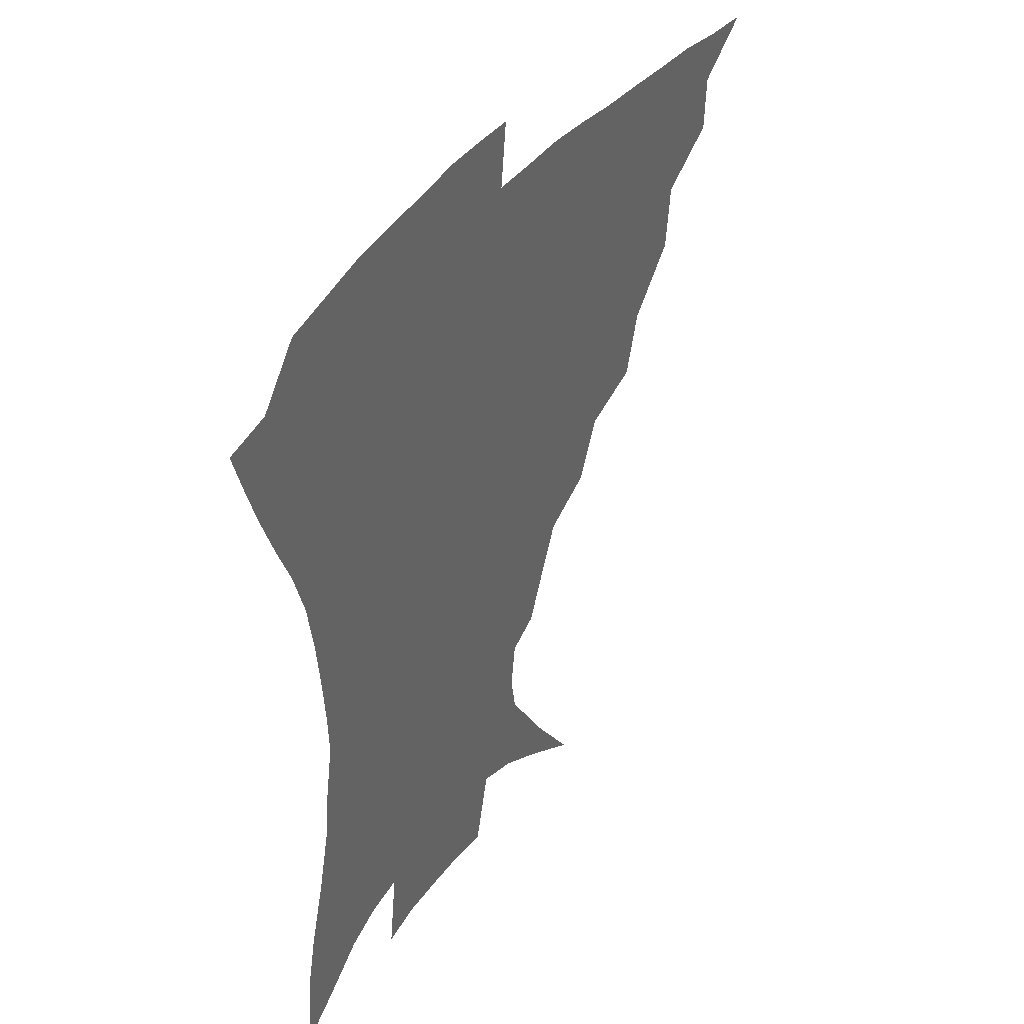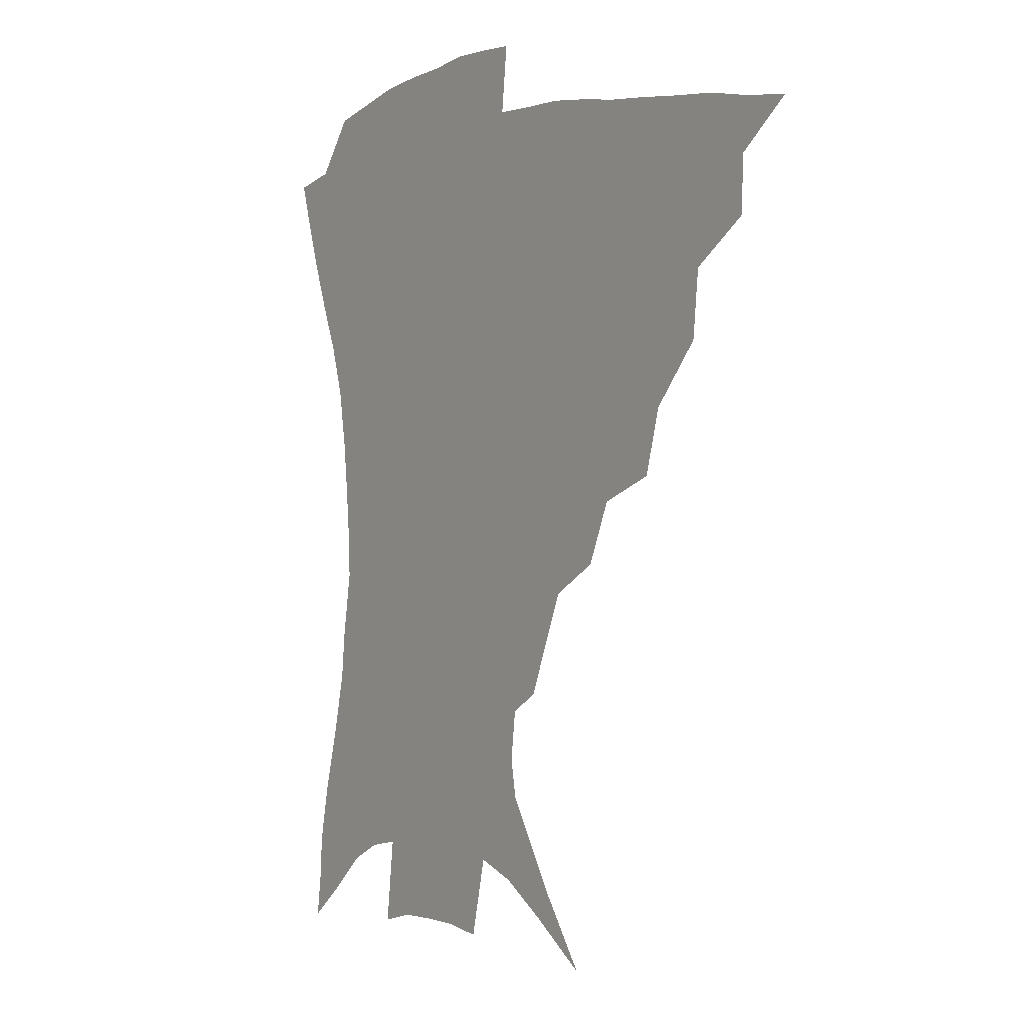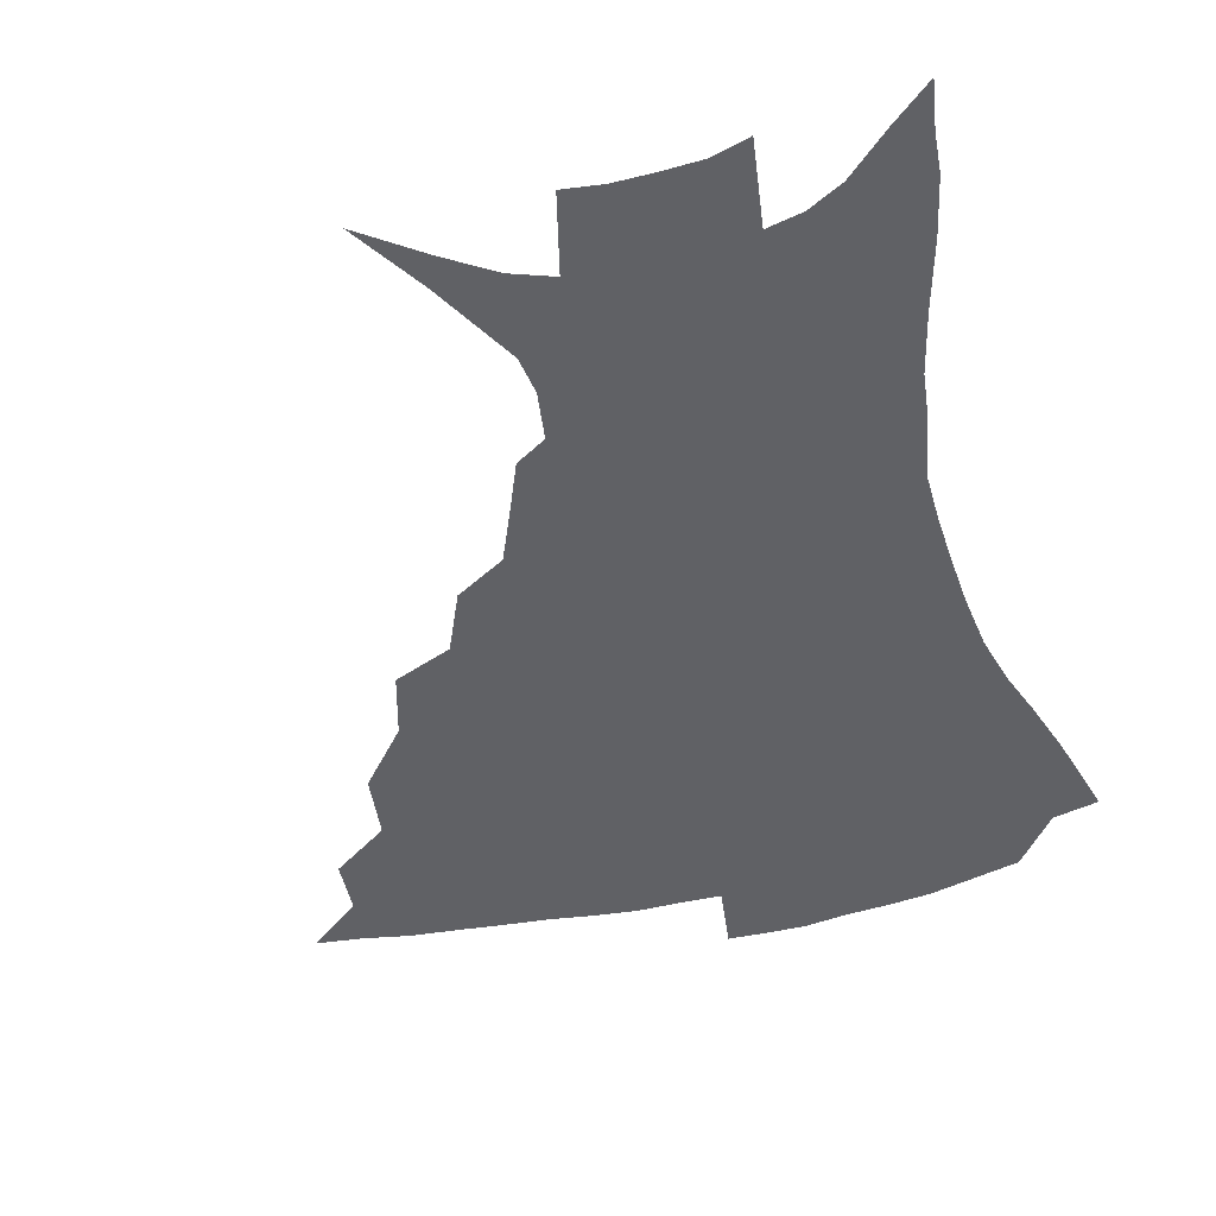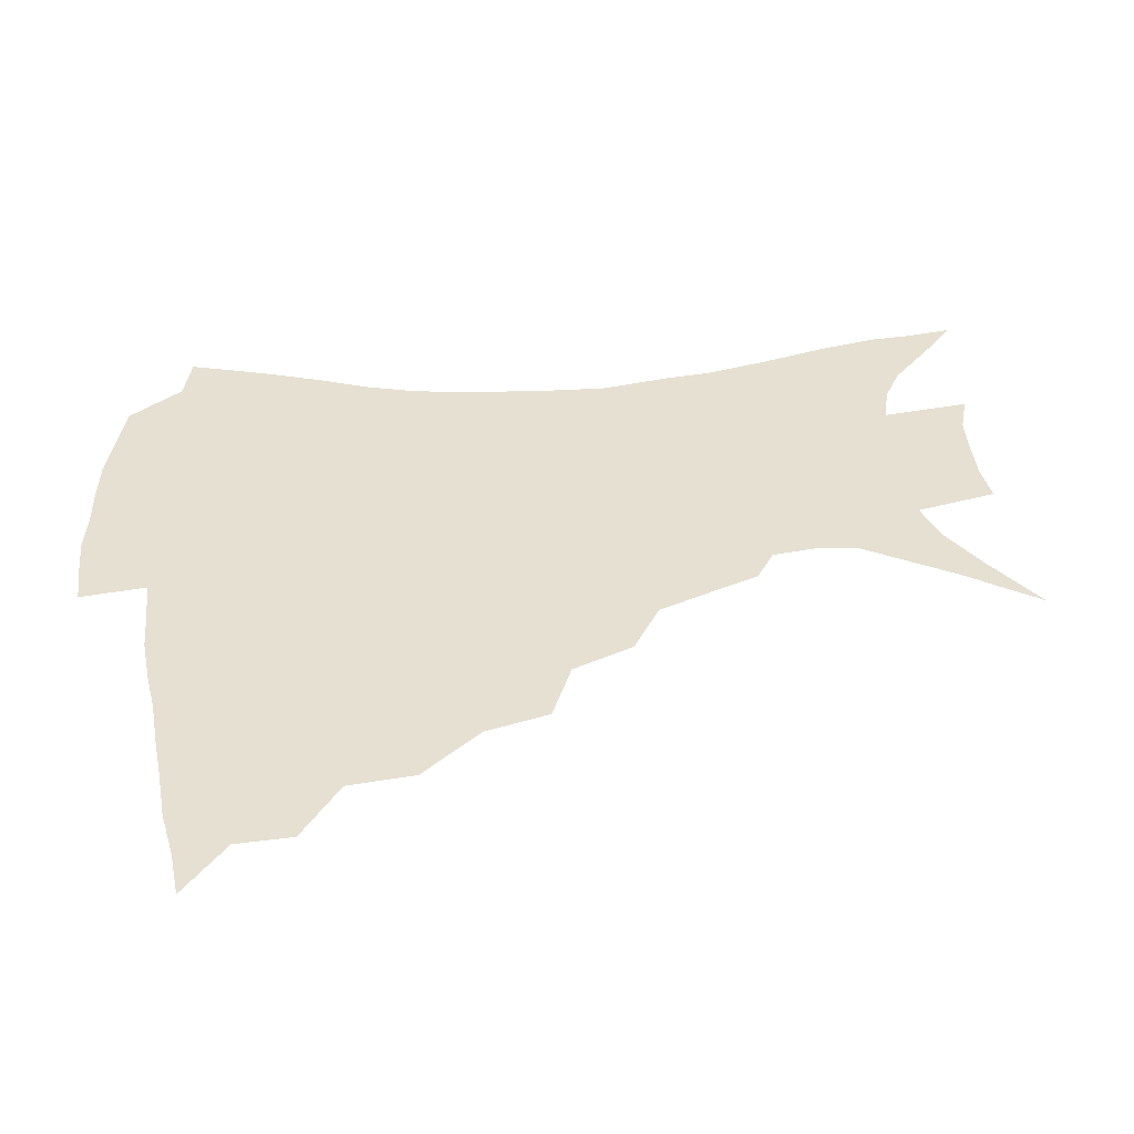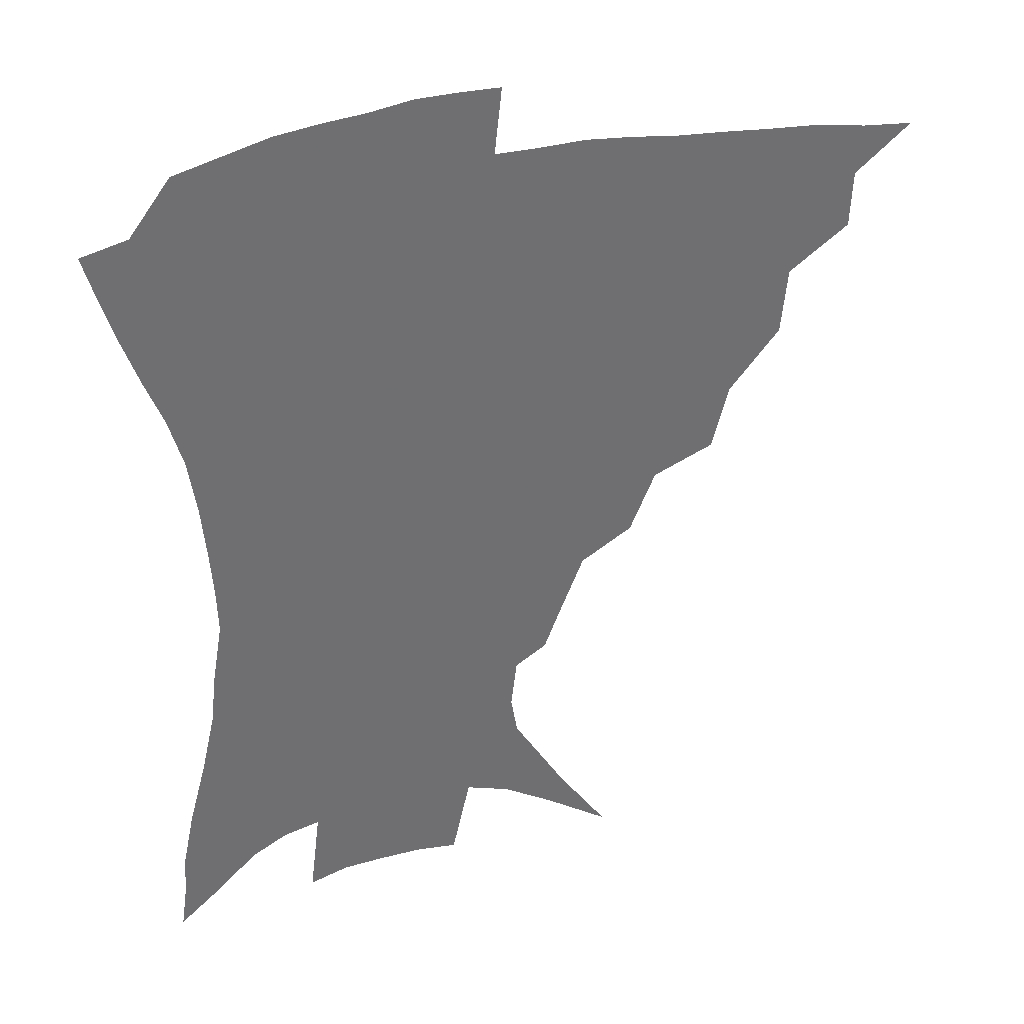
<metadata>
{"format":"obj","ext":"obj","renderer":"f3d","projection":"perspective","resolution":1024,"background":"white","views":[{"elev":42.4,"azim":124.6,"up":"+Y"},{"elev":1.9,"azim":-126.4,"up":"+Y"},{"elev":-48.1,"azim":14.0,"up":"+Z"},{"elev":37.8,"azim":-96.9,"up":"+Z"},{"elev":35.7,"azim":162.8,"up":"+Y"}]}
</metadata>
<code>
v 435.1 385.9 0
v 453.8 352.2 0
v 453.1 370.6 0
v 451.4 387.3 0
v 475.4 316 0
v 473.4 337.8 0
v 471.5 356.2 0
v 469.3 372.6 0
v 467.5 389.9 0
v 497.5 274.3 0
v 492 295.7 0
v 492.5 325.4 0
v 490 343 0
v 487.4 358.8 0
v 485.1 374.8 0
v 483.6 390.9 0
v 525.8 245.4 0
v 517.4 265.8 0
v 512.1 289.4 0
v 510.6 314.7 0
v 507.5 330.1 0
v 505.1 345.8 0
v 503.1 361 0
v 501.4 376.2 0
v 499.4 392.2 0
v 556.3 200.7 0
v 550.5 215.7 0
v 542.8 235 0
v 534.9 258.9 0
v 529.7 280.9 0
v 526.2 299.7 0
v 524.4 319.2 0
v 522.1 333.7 0
v 519.8 348.1 0
v 518 362.8 0
v 516.5 377.7 0
v 515 393.2 0
v 532.7 112 0
v 549.2 135.9 0
v 566.5 164.8 0
v 568.6 177.6 0
v 566.7 194 0
v 562.1 210.6 0
v 556.4 229.9 0
v 550.5 246.2 0
v 545.3 271 0
v 541.8 287.8 0
v 539.4 305.1 0
v 537.8 321.8 0
v 536.1 336.1 0
v 534 349.8 0
v 532.7 364.2 0
v 531.5 379 0
v 530.1 395 0
v 554 126.3 0
v 568.4 151.2 0
v 575.2 169.2 0
v 575.7 186.6 0
v 573 206.4 0
v 568.8 222.8 0
v 564.2 236.4 0
v 559.8 258.5 0
v 556.2 275.8 0
v 554 293.6 0
v 552.5 310.3 0
v 551.3 324.8 0
v 550.3 338.1 0
v 549.3 351.7 0
v 547.1 365.4 0
v 546.6 379.6 0
v 544.8 396.2 0
v 570.5 136.3 0
v 581.4 159.8 0
v 583.7 176.3 0
v 582.7 195.3 0
v 580.4 213.8 0
v 576.6 229.3 0
v 573 245.7 0
v 569.9 266.1 0
v 567.6 282.4 0
v 566 297.8 0
v 564.9 312.1 0
v 563.7 325.3 0
v 564.7 341.1 0
v 563.4 353.1 0
v 563 365.9 0
v 561 380.4 0
v 559.7 395.7 0
v 584.9 141.1 0
v 591.5 165 0
v 591.8 184.1 0
v 589.8 199.2 0
v 588.6 217.7 0
v 584.7 235.2 0
v 582.5 250.6 0
v 580 271.6 0
v 578.5 284.4 0
v 577.6 300 0
v 577.7 315.7 0
v 576.9 328 0
v 576.9 340.9 0
v 576.5 353.6 0
v 576.1 366.6 0
v 575.4 379.9 0
v 573.9 395.7 0
v 571.5 417.5 0
v 591 114.1 0
v 597.4 146.8 0
v 600.1 166.1 0
v 599.6 185.2 0
v 599.2 190.7 0
v 596 221 0
v 593.9 234.5 0
v 591.6 257 0
v 590.3 272.7 0
v 589.6 288.4 0
v 589.3 302.3 0
v 589.5 317 0
v 589.9 330 0
v 589.7 341.4 0
v 590 354.2 0
v 589.6 367 0
v 588.7 381.2 0
v 587.3 397.8 0
v 584.8 417.7 0
v 604.6 115.5 0
v 608 146.6 0
v 609.1 168.8 0
v 608.3 185.8 0
v 606.9 206.9 0
v 604.2 224.7 0
v 603 239.5 0
v 601.1 257.5 0
v 600.5 273.9 0
v 600.3 288.2 0
v 600.4 301.3 0
v 601 316.3 0
v 601.6 329.1 0
v 602.6 341.9 0
v 602.9 354.2 0
v 603.1 366.8 0
v 602.4 381.3 0
v 601.3 397.2 0
v 598.5 417.4 0
v 618.5 115.2 0
v 618.6 146.1 0
v 617.9 169.8 0
v 616.9 189.5 0
v 615.1 207.8 0
v 613.2 223.3 0
v 611.5 242.8 0
v 610.9 257 0
v 610.4 273.8 0
v 610.7 288.2 0
v 611.5 302.8 0
v 612.5 316.3 0
v 613.8 329.7 0
v 614.9 341.7 0
v 615.8 353.7 0
v 616.4 366.5 0
v 616.4 380.2 0
v 616 394.9 0
v 613 415.1 0
v 632 114.3 0
v 630 141.3 0
v 627.2 167.9 0
v 625.5 188.6 0
v 623.4 207.8 0
v 621.6 226.4 0
v 621 239.9 0
v 620.1 257.6 0
v 620.1 272.7 0
v 620.8 288 0
v 622 301 0
v 623.5 315.4 0
v 625.2 328.6 0
v 626.8 340.3 0
v 629.2 353.1 0
v 630.5 365.3 0
v 630.5 378.8 0
v 630.3 393.3 0
v 627.3 413.7 0
v 644.8 110.4 0
v 641.4 139.5 0
v 637.2 164.8 0
v 633.8 189.6 0
v 632.3 205.7 0
v 630.9 222 0
v 630 237.9 0
v 629.5 254 0
v 629.9 268.6 0
v 630.8 284.1 0
v 632.1 299.1 0
v 634.1 315.4 0
v 636.3 326.6 0
v 638.3 337.9 0
v 641.5 352.3 0
v 643.3 364 0
v 644.4 376.6 0
v 645.2 389.8 0
v 641.8 411.6 0
v 653.6 136.5 0
v 648.2 159.7 0
v 644.1 182.6 0
v 641.5 201.7 0
v 639.5 219.7 0
v 638.9 234.8 0
v 638.8 249.9 0
v 639.6 263.3 0
v 640.1 281.3 0
v 641.8 297.6 0
v 644.3 311 0
v 647.1 324.7 0
v 650.1 337 0
v 653.1 349.9 0
v 655.7 362.2 0
v 657.6 374.8 0
v 658.6 388.4 0
v 657.1 407.5 0
v 665.4 130 0
v 660.4 151.1 0
v 654.9 175 0
v 652.9 191.9 0
v 649.4 212.6 0
v 648.4 228.7 0
v 648 244.3 0
v 648.5 259.3 0
v 649.3 275.9 0
v 651.1 292.2 0
v 654 305.5 0
v 657.2 321.8 0
v 661 333.5 0
v 664.7 347.5 0
v 668.1 359.8 0
v 670.9 372.7 0
v 672.2 387.2 0
v 672.7 403.2 0
v 679.9 116.2 0
v 674.3 138.5 0
v 668.2 162.4 0
v 664.8 181.5 0
v 660.6 202.2 0
v 659.2 218.2 0
v 659.1 232.7 0
v 658.1 250.6 0
v 658.4 268.5 0
v 660.5 283.1 0
v 663.2 298.7 0
v 666.5 315.5 0
v 671.4 327.5 0
v 675.9 343.5 0
v 680.6 356.2 0
v 684.3 370.1 0
v 686.3 384.9 0
v 693.2 104.7 0
v 690.9 120.3 0
v 690.1 133.8 0
v 686.2 153.1 0
v 679.9 176.8 0
v 675.3 197.4 0
v 673.8 212.4 0
v 670.1 235 0
v 670.6 250 0
v 671.8 266 0
v 673.4 283.8 0
v 676.2 302.7 0
v 681 319.5 0
v 687 334.7 0
v 693.1 352 0
v 697.7 367 0
v 701.7 381 0
v 721 391 0
f 3 4 1
f 6 7 2
f 2 7 3
f 7 8 3
f 3 8 4
f 8 9 4
f 11 12 5
f 5 12 6
f 12 13 6
f 6 13 7
f 13 14 7
f 7 14 8
f 14 15 8
f 8 15 9
f 15 16 9
f 18 19 10
f 10 19 11
f 19 20 11
f 11 20 12
f 20 21 12
f 12 21 13
f 21 22 13
f 13 22 14
f 22 23 14
f 14 23 15
f 23 24 15
f 15 24 16
f 24 25 16
f 28 29 17
f 17 29 18
f 29 30 18
f 18 30 19
f 30 31 19
f 19 31 20
f 31 32 20
f 20 32 21
f 32 33 21
f 21 33 22
f 33 34 22
f 22 34 23
f 34 35 23
f 23 35 24
f 35 36 24
f 24 36 25
f 36 37 25
f 42 43 26
f 26 43 27
f 43 44 27
f 27 44 28
f 44 45 28
f 28 45 29
f 45 46 29
f 29 46 30
f 46 47 30
f 30 47 31
f 47 48 31
f 31 48 32
f 48 49 32
f 32 49 33
f 49 50 33
f 33 50 34
f 50 51 34
f 34 51 35
f 51 52 35
f 35 52 36
f 52 53 36
f 36 53 37
f 53 54 37
f 38 55 39
f 55 56 39
f 39 56 40
f 56 57 40
f 40 57 41
f 57 58 41
f 41 58 42
f 58 59 42
f 42 59 43
f 59 60 43
f 43 60 44
f 60 61 44
f 44 61 45
f 61 62 45
f 45 62 46
f 62 63 46
f 46 63 47
f 63 64 47
f 47 64 48
f 64 65 48
f 48 65 49
f 65 66 49
f 49 66 50
f 66 67 50
f 50 67 51
f 67 68 51
f 51 68 52
f 68 69 52
f 52 69 53
f 69 70 53
f 53 70 54
f 70 71 54
f 55 72 56
f 72 73 56
f 56 73 57
f 73 74 57
f 57 74 58
f 74 75 58
f 58 75 59
f 75 76 59
f 59 76 60
f 76 77 60
f 60 77 61
f 77 78 61
f 61 78 62
f 78 79 62
f 62 79 63
f 79 80 63
f 63 80 64
f 80 81 64
f 64 81 65
f 81 82 65
f 65 82 66
f 82 83 66
f 66 83 67
f 83 84 67
f 67 84 68
f 84 85 68
f 68 85 69
f 85 86 69
f 69 86 70
f 86 87 70
f 70 87 71
f 87 88 71
f 72 89 73
f 89 90 73
f 73 90 74
f 90 91 74
f 74 91 75
f 91 92 75
f 75 92 76
f 92 93 76
f 76 93 77
f 93 94 77
f 77 94 78
f 94 95 78
f 78 95 79
f 95 96 79
f 79 96 80
f 96 97 80
f 80 97 81
f 97 98 81
f 81 98 82
f 98 99 82
f 82 99 83
f 99 100 83
f 83 100 84
f 100 101 84
f 84 101 85
f 101 102 85
f 85 102 86
f 102 103 86
f 86 103 87
f 103 104 87
f 87 104 88
f 104 105 88
f 107 108 89
f 89 108 90
f 108 109 90
f 90 109 91
f 109 110 91
f 91 110 92
f 110 111 92
f 92 111 93
f 111 112 93
f 93 112 94
f 112 113 94
f 94 113 95
f 113 114 95
f 95 114 96
f 114 115 96
f 96 115 97
f 115 116 97
f 97 116 98
f 116 117 98
f 98 117 99
f 117 118 99
f 99 118 100
f 118 119 100
f 100 119 101
f 119 120 101
f 101 120 102
f 120 121 102
f 102 121 103
f 121 122 103
f 103 122 104
f 122 123 104
f 104 123 105
f 123 124 105
f 105 124 106
f 124 125 106
f 107 126 108
f 126 127 108
f 108 127 109
f 127 128 109
f 109 128 110
f 128 129 110
f 110 129 111
f 129 130 111
f 111 130 112
f 130 131 112
f 112 131 113
f 131 132 113
f 113 132 114
f 132 133 114
f 114 133 115
f 133 134 115
f 115 134 116
f 134 135 116
f 116 135 117
f 135 136 117
f 117 136 118
f 136 137 118
f 118 137 119
f 137 138 119
f 119 138 120
f 138 139 120
f 120 139 121
f 139 140 121
f 121 140 122
f 140 141 122
f 122 141 123
f 141 142 123
f 123 142 124
f 142 143 124
f 124 143 125
f 143 144 125
f 126 145 127
f 145 146 127
f 127 146 128
f 146 147 128
f 128 147 129
f 147 148 129
f 129 148 130
f 148 149 130
f 130 149 131
f 149 150 131
f 131 150 132
f 150 151 132
f 132 151 133
f 151 152 133
f 133 152 134
f 152 153 134
f 134 153 135
f 153 154 135
f 135 154 136
f 154 155 136
f 136 155 137
f 155 156 137
f 137 156 138
f 156 157 138
f 138 157 139
f 157 158 139
f 139 158 140
f 158 159 140
f 140 159 141
f 159 160 141
f 141 160 142
f 160 161 142
f 142 161 143
f 161 162 143
f 143 162 144
f 162 163 144
f 145 164 146
f 164 165 146
f 146 165 147
f 165 166 147
f 147 166 148
f 166 167 148
f 148 167 149
f 167 168 149
f 149 168 150
f 168 169 150
f 150 169 151
f 169 170 151
f 151 170 152
f 170 171 152
f 152 171 153
f 171 172 153
f 153 172 154
f 172 173 154
f 154 173 155
f 173 174 155
f 155 174 156
f 174 175 156
f 156 175 157
f 175 176 157
f 157 176 158
f 176 177 158
f 158 177 159
f 177 178 159
f 159 178 160
f 178 179 160
f 160 179 161
f 179 180 161
f 161 180 162
f 180 181 162
f 162 181 163
f 181 182 163
f 164 183 165
f 183 184 165
f 165 184 166
f 184 185 166
f 166 185 167
f 185 186 167
f 167 186 168
f 186 187 168
f 168 187 169
f 187 188 169
f 169 188 170
f 188 189 170
f 170 189 171
f 189 190 171
f 171 190 172
f 190 191 172
f 172 191 173
f 191 192 173
f 173 192 174
f 192 193 174
f 174 193 175
f 193 194 175
f 175 194 176
f 194 195 176
f 176 195 177
f 195 196 177
f 177 196 178
f 196 197 178
f 178 197 179
f 197 198 179
f 179 198 180
f 198 199 180
f 180 199 181
f 199 200 181
f 181 200 182
f 200 201 182
f 184 202 185
f 202 203 185
f 185 203 186
f 203 204 186
f 186 204 187
f 204 205 187
f 187 205 188
f 205 206 188
f 188 206 189
f 206 207 189
f 189 207 190
f 207 208 190
f 190 208 191
f 208 209 191
f 191 209 192
f 209 210 192
f 192 210 193
f 210 211 193
f 193 211 194
f 211 212 194
f 194 212 195
f 212 213 195
f 195 213 196
f 213 214 196
f 196 214 197
f 214 215 197
f 197 215 198
f 215 216 198
f 198 216 199
f 216 217 199
f 199 217 200
f 217 218 200
f 200 218 201
f 218 219 201
f 202 220 203
f 220 221 203
f 203 221 204
f 221 222 204
f 204 222 205
f 222 223 205
f 205 223 206
f 223 224 206
f 206 224 207
f 224 225 207
f 207 225 208
f 225 226 208
f 208 226 209
f 226 227 209
f 209 227 210
f 227 228 210
f 210 228 211
f 228 229 211
f 211 229 212
f 229 230 212
f 212 230 213
f 230 231 213
f 213 231 214
f 231 232 214
f 214 232 215
f 232 233 215
f 215 233 216
f 233 234 216
f 216 234 217
f 234 235 217
f 217 235 218
f 235 236 218
f 218 236 219
f 236 237 219
f 220 238 221
f 238 239 221
f 221 239 222
f 239 240 222
f 222 240 223
f 240 241 223
f 223 241 224
f 241 242 224
f 224 242 225
f 242 243 225
f 225 243 226
f 243 244 226
f 226 244 227
f 244 245 227
f 227 245 228
f 245 246 228
f 228 246 229
f 246 247 229
f 229 247 230
f 247 248 230
f 230 248 231
f 248 249 231
f 231 249 232
f 249 250 232
f 232 250 233
f 250 251 233
f 233 251 234
f 251 252 234
f 234 252 235
f 252 253 235
f 235 253 236
f 253 254 236
f 236 254 237
f 238 255 239
f 255 256 239
f 239 256 240
f 256 257 240
f 240 257 241
f 257 258 241
f 241 258 242
f 258 259 242
f 242 259 243
f 259 260 243
f 243 260 244
f 260 261 244
f 244 261 245
f 261 262 245
f 245 262 246
f 262 263 246
f 246 263 247
f 263 264 247
f 247 264 248
f 264 265 248
f 248 265 249
f 265 266 249
f 249 266 250
f 266 267 250
f 250 267 251
f 267 268 251
f 251 268 252
f 268 269 252
f 252 269 253
f 269 270 253
f 253 270 254
f 270 271 254

</code>
